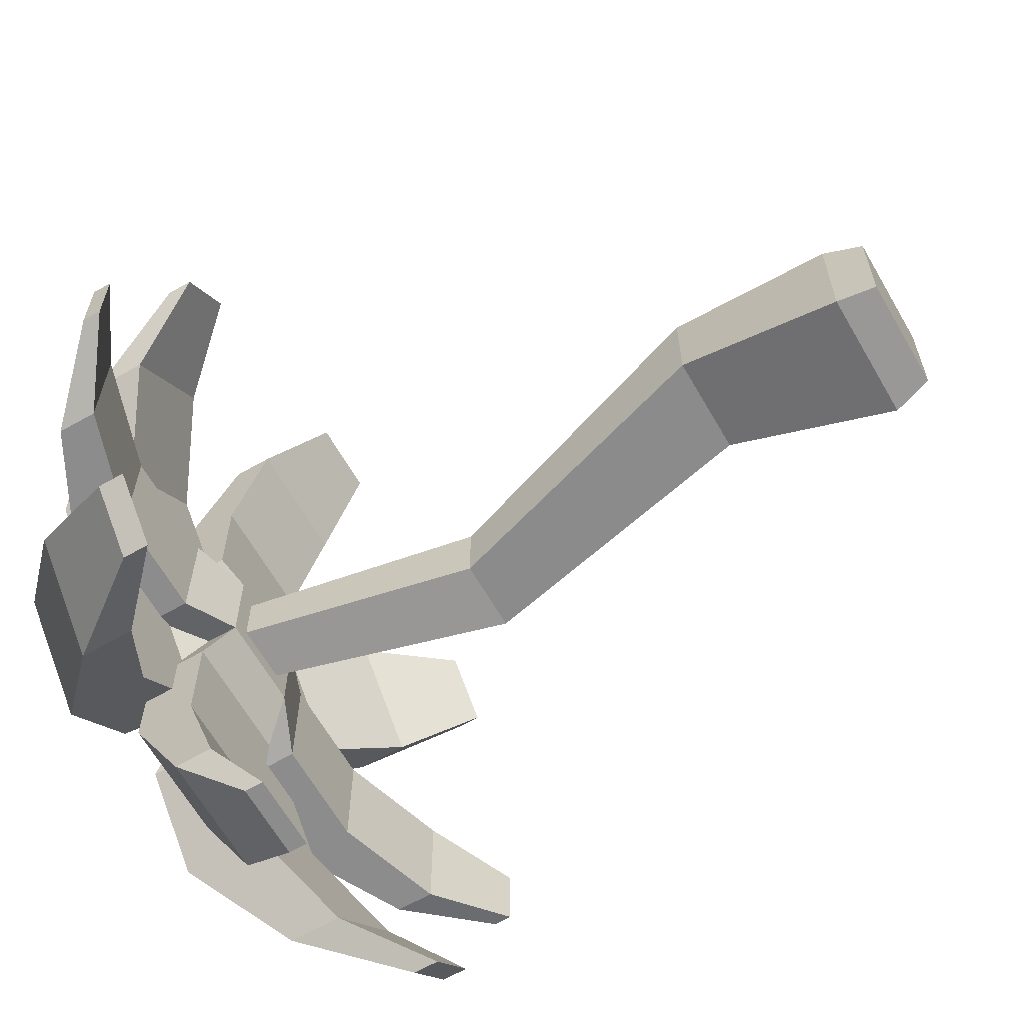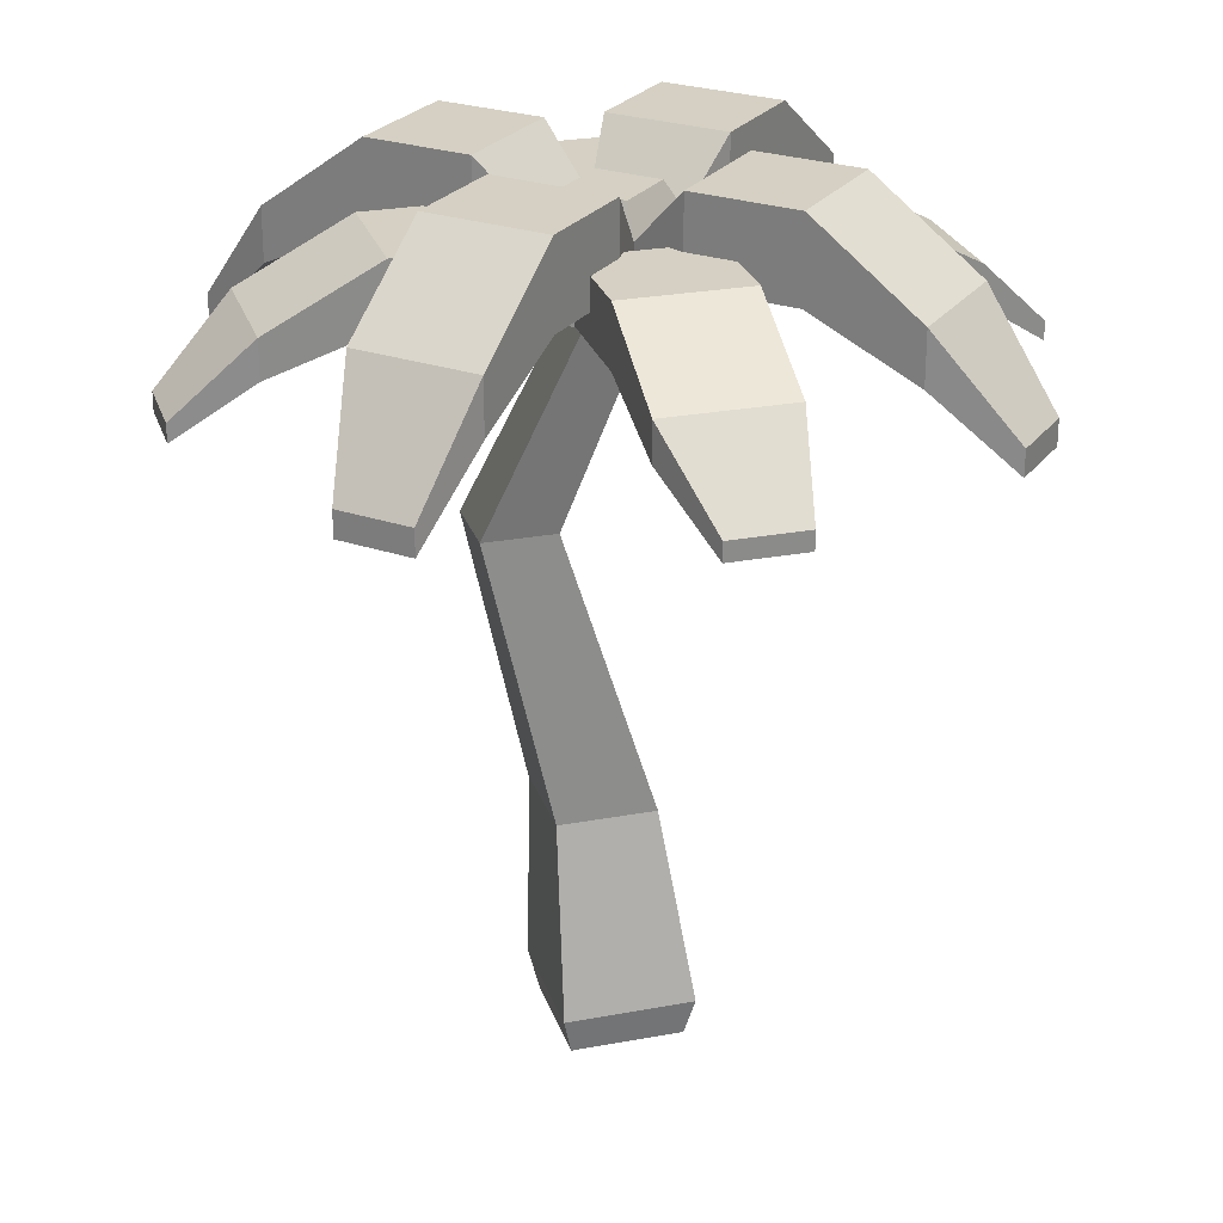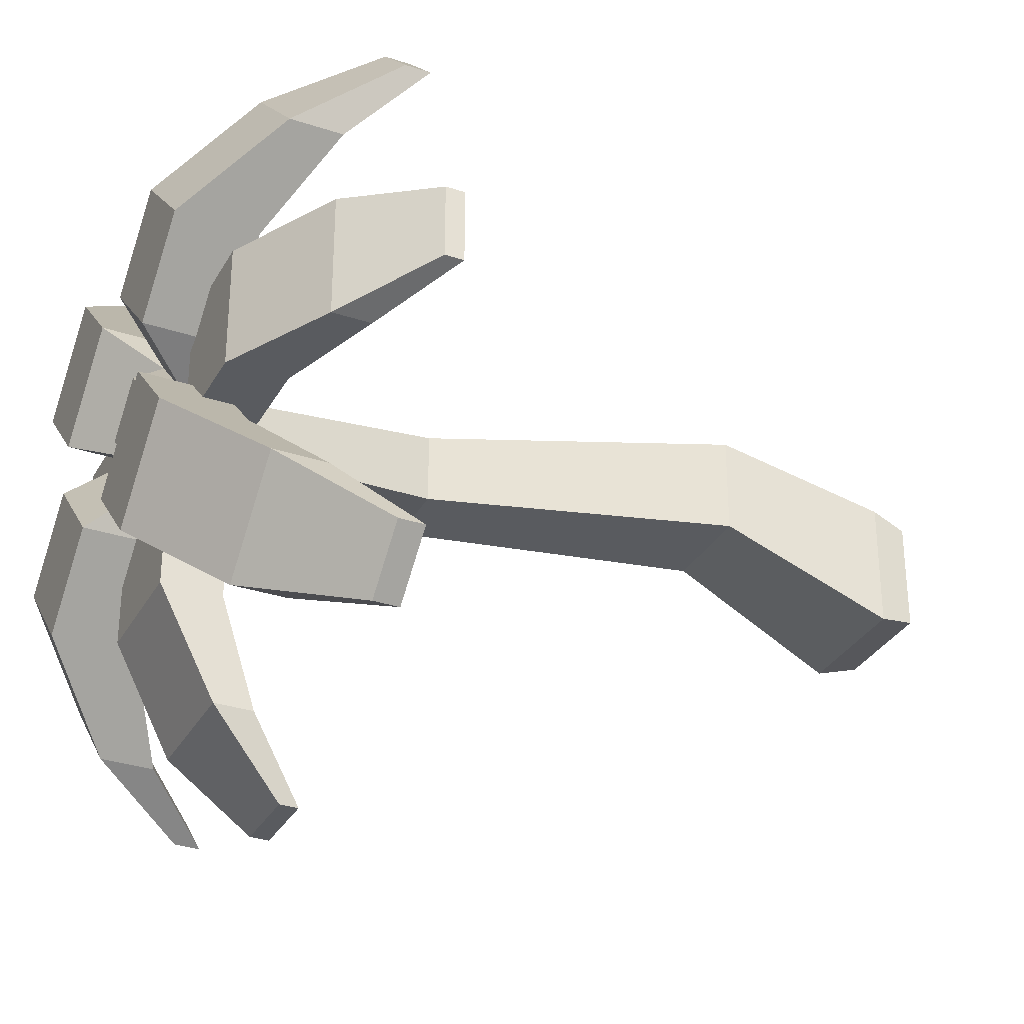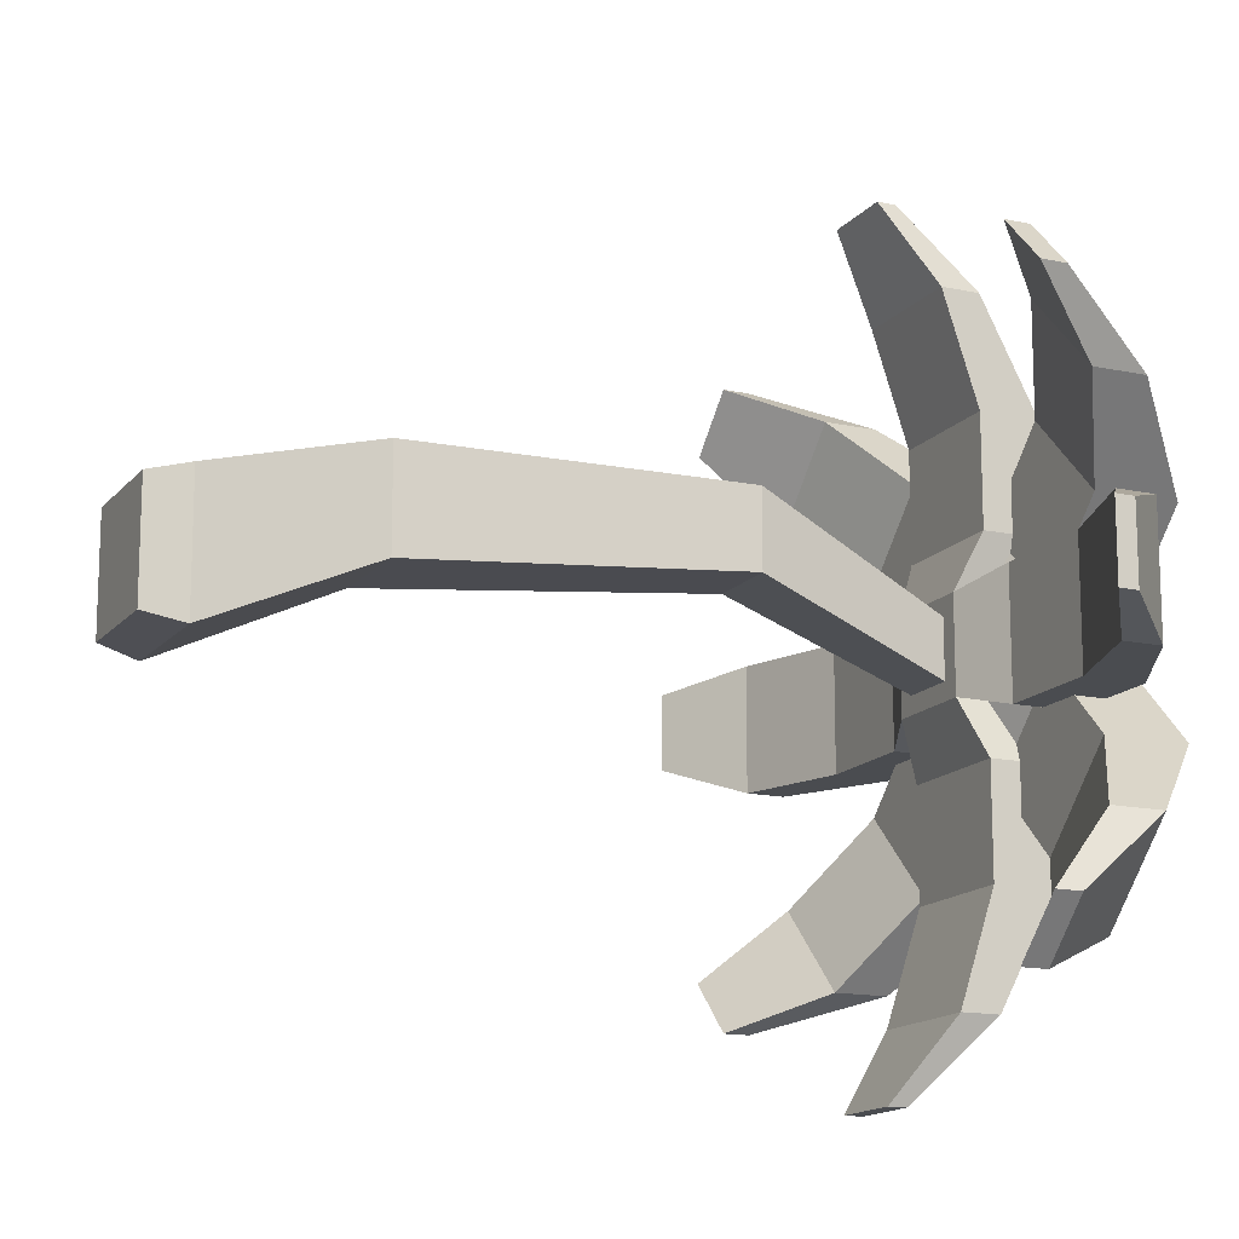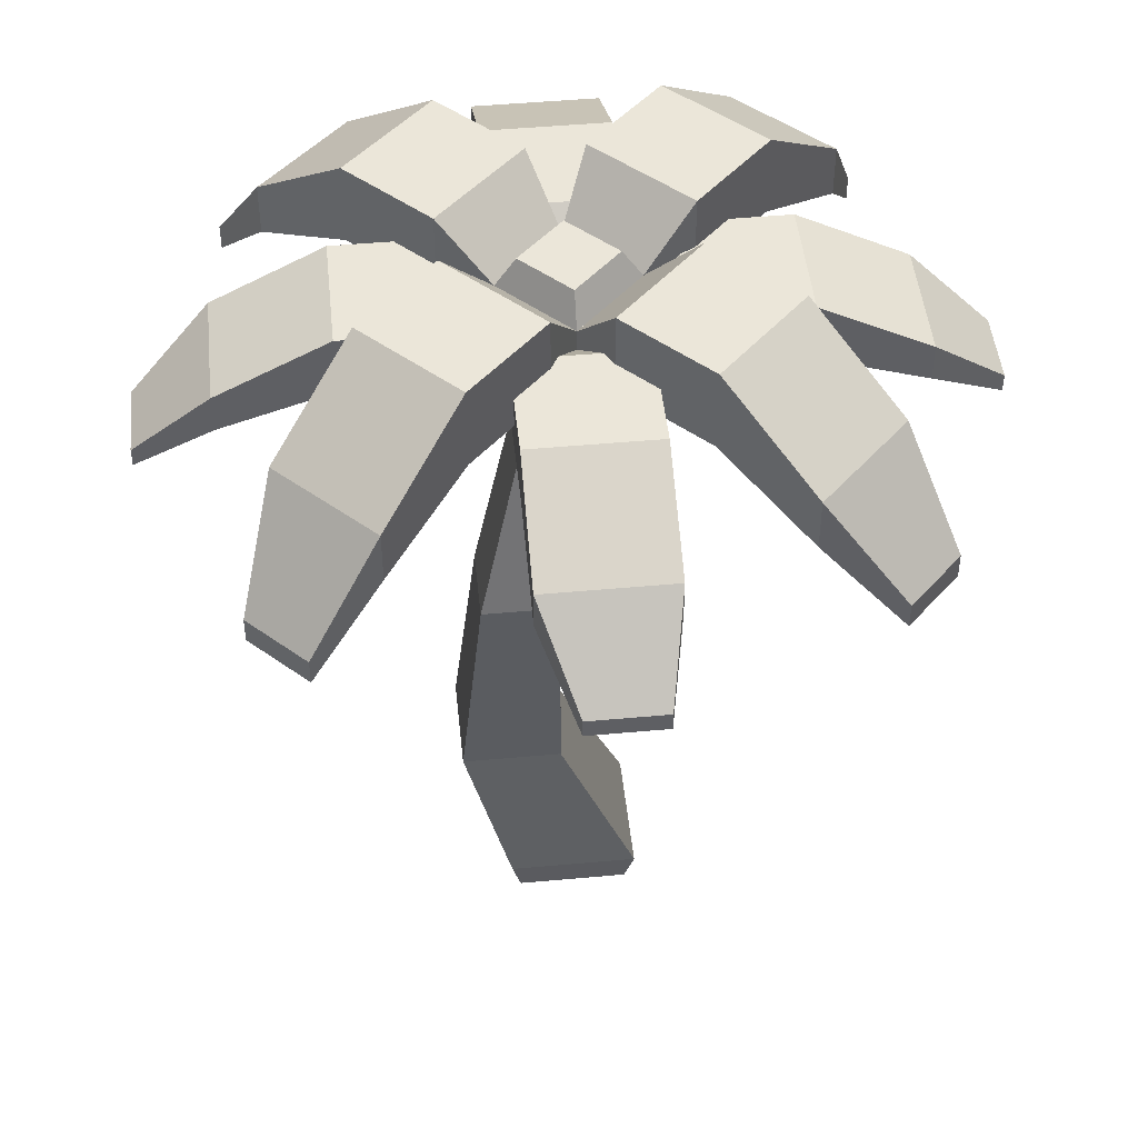
<metadata>
{"format":"obj","ext":"obj","renderer":"f3d","projection":"perspective","resolution":1024,"background":"white","views":[{"elev":-64.3,"azim":-60.1,"up":"+Z"},{"elev":26.0,"azim":163.5,"up":"+Y"},{"elev":-32.0,"azim":-115.0,"up":"+Z"},{"elev":-14.9,"azim":65.0,"up":"+Z"},{"elev":47.4,"azim":84.1,"up":"+Y"}]}
</metadata>
<code>
v  -0.1947 0.8095 0.05295
v  0.2529 0.1514 -0.2452
v  -0.2529 0.1514 -0.2452
v  0.1947 0.8095 0.05295
v  0.1659 1.968 0.07813
v  0.4541 1.968 0.07813
v  -0.1124 2.83 -0.1124
v  0.1124 2.83 -0.1124
v  0.1124 2.83 0.1124
v  -0.1124 2.83 0.1124
v  0.1659 1.968 0.3663
v  -0.1947 0.8095 0.4424
v  -0.2529 0.1514 0.2605
v  -0.2175 0 0.2251
v  -0.2175 0 -0.2098
v  0.2175 0 -0.2098
v  0.2175 0 0.2251
v  0.2529 0.1514 0.2605
v  0.1947 0.8095 0.4424
v  0.4541 1.968 0.3663
v  0.3928 2.919 0.2419
v  0.1814 2.954 0.1814
v  0.1814 2.83 0.1814
v  0.3928 3.034 0.2419
v  0.5841 3.034 0.2419
v  0.8154 3.153 0.2419
v  0.8154 2.919 0.2419
v  0.8154 2.919 -0.2419
v  0.3928 2.919 -0.2419
v  0.1814 2.83 -0.1814
v  -0.1814 2.83 0.1814
v  -0.1814 2.83 -0.1814
v  0.2419 2.919 -0.3928
v  -0.2419 2.919 -0.3928
v  -0.2243 3.034 -0.3311
v  -0.1814 2.954 -0.1814
v  -0.3928 2.919 -0.2419
v  -0.3928 3.034 -0.2419
v  -0.584 3.034 -0.2419
v  -0.8154 3.153 -0.2419
v  -0.8154 2.919 -0.2419
v  -0.8154 2.919 0.2419
v  -0.3928 2.919 0.2419
v  -0.1814 2.954 0.1814
v  -0.3928 3.034 0.2419
v  -0.3311 3.034 0.2243
v  -0.2566 2.91 4.888e-06
v  -0.4488 3.034 0.1067
v  -0.584 3.034 0.2419
v  -0.4055 3.034 0.7476
v  -0.7476 3.034 0.4055
v  -0.7083 2.841 1.05
v  -1.05 2.841 0.7083
v  -0.9683 2.556 1.215
v  -1.174 2.556 1.01
v  -0.9683 2.656 1.215
v  -1.174 2.656 1.01
v  -1.05 3.049 0.7083
v  -0.7083 3.049 1.05
v  -0.4055 3.357 0.7476
v  -0.2419 3.034 0.584
v  -0.2419 3.153 0.584
v  -0.2419 2.919 0.8154
v  -0.2419 3.153 0.8154
v  -0.2419 2.78 1.244
v  -0.2419 2.931 1.244
v  -0.1159 2.575 1.544
v  -0.1159 2.647 1.544
v  0.1744 2.647 1.544
v  0.1744 2.575 1.544
v  0.2419 2.78 1.244
v  0.2419 2.919 0.8154
v  0.2419 2.919 0.3928
v  -0.2419 2.919 0.3928
v  -0.2419 3.034 0.3928
v  -0.2243 3.034 0.3311
v  0.2419 3.034 0.3928
v  0.2243 3.034 0.3311
v  0.1067 3.034 0.4488
v  0.2419 3.034 0.584
v  0.3311 3.034 0.2243
v  0.4055 3.034 0.7476
v  0.4488 3.034 0.1067
v  0.4488 3.153 0.1067
v  0.5841 3.153 0.2419
v  0.5841 3.153 -0.2419
v  0.4488 3.153 -0.1067
v  0.3928 3.153 0.07555
v  0.3928 3.153 -0.07555
v  0.2566 3.049 4.888e-06
v  0.4488 3.034 -0.1067
v  0.2566 2.91 4.888e-06
v  0.2566 3.134 4.888e-06
v  0.4488 3.357 -0.1067
v  0.7476 3.357 -0.4055
v  0.7476 3.034 -0.4055
v  0.5841 3.034 -0.2419
v  0.8154 3.153 -0.2419
v  0.3928 3.034 -0.2419
v  0.1814 2.954 -0.1814
v  0.2243 3.034 -0.3311
v  0.2419 3.034 -0.3928
v  0.2419 2.919 -0.8154
v  0.2419 3.034 -0.5841
v  0.2419 3.153 -0.5841
v  0.2419 3.153 -0.8154
v  0.2419 2.78 -1.244
v  0.2419 2.931 -1.244
v  0.1159 2.575 -1.544
v  0.1159 2.647 -1.544
v  -0.1744 2.647 -1.544
v  -0.1744 2.575 -1.544
v  -0.2419 2.78 -1.244
v  -0.2419 2.919 -0.8154
v  -0.2419 3.034 -0.3928
v  -0.2419 3.034 -0.5841
v  -0.3311 3.034 -0.2243
v  -0.4055 3.034 -0.7476
v  -0.7476 3.034 -0.4055
v  -0.584 3.153 -0.2419
v  -0.7476 3.357 -0.4055
v  -0.4488 3.153 -0.1067
v  -0.4488 3.034 -0.1067
v  -0.8154 3.153 0.2419
v  -0.584 3.153 0.2419
v  -1.244 2.931 0.2419
v  -1.244 2.78 0.2419
v  -1.544 2.647 0.1744
v  -1.544 2.575 0.1744
v  -1.544 2.647 -0.1159
v  -1.544 2.575 -0.1159
v  -1.244 2.78 -0.2419
v  -1.244 2.931 -0.2419
v  -0.4488 3.153 0.1067
v  -0.2566 3.049 4.888e-06
v  -0.3928 3.153 -0.07555
v  -0.3928 3.153 0.07555
v  -0.2566 3.134 4.888e-06
v  -0.4488 3.357 -0.1067
v  -0.1067 3.357 -0.4488
v  -4.888e-06 3.134 -0.2566
v  -0.1796 3.25 4.888e-06
v  -4.888e-06 3.25 -0.1796
v  -4.888e-06 3.25 0.1796
v  0.1796 3.25 4.888e-06
v  -4.888e-06 3.134 0.2566
v  0.1067 3.357 0.4488
v  0.4488 3.357 0.1067
v  0.4055 3.357 0.7476
v  0.7476 3.357 0.4055
v  0.7083 3.049 1.05
v  1.05 3.049 0.7083
v  1.01 2.656 1.174
v  1.215 2.656 0.9683
v  1.215 2.556 0.9683
v  1.01 2.556 1.174
v  0.7083 2.841 1.05
v  0.2419 3.153 0.584
v  0.1067 3.153 0.4488
v  0.2419 3.153 0.8154
v  0.07555 3.153 0.3928
v  -0.07555 3.153 0.3928
v  -0.1067 3.153 0.4488
v  -0.1067 3.034 0.4488
v  -4.888e-06 2.91 0.2566
v  -0.1589 2.91 4.888e-06
v  -4.888e-06 2.91 0.1589
v  -4.888e-06 2.91 -0.1589
v  0.1589 2.91 4.888e-06
v  -4.888e-06 2.91 -0.2566
v  -0.1067 3.034 -0.4488
v  -0.2419 3.153 -0.5841
v  -0.1067 3.153 -0.4488
v  -0.2419 3.153 -0.8154
v  -0.2419 2.931 -1.244
v  -0.4055 3.357 -0.7476
v  -0.7083 3.049 -1.05
v  -0.7083 2.841 -1.05
v  -1.05 2.841 -0.7083
v  -1.05 3.049 -0.7083
v  -0.07555 3.153 -0.3928
v  -4.888e-06 3.049 -0.2566
v  0.1067 3.357 -0.4488
v  0.07555 3.153 -0.3928
v  0.1067 3.153 -0.4488
v  0.4055 3.357 -0.7476
v  0.4055 3.034 -0.7476
v  0.7083 3.049 -1.05
v  0.7083 2.841 -1.05
v  0.9683 2.656 -1.215
v  0.9683 2.556 -1.215
v  1.174 2.556 -1.01
v  1.174 2.656 -1.01
v  1.05 3.049 -0.7083
v  1.05 2.841 -0.7083
v  0.3311 3.034 -0.2243
v  0.1067 3.034 -0.4488
v  -0.4488 3.357 0.1067
v  -0.7476 3.357 0.4055
v  -0.1067 3.357 0.4488
v  -4.888e-06 3.049 0.2566
v  -1.01 2.656 -1.174
v  -1.215 2.656 -0.9683
v  -1.215 2.556 -0.9683
v  -1.01 2.556 -1.174
v  0.2419 2.931 1.244
v  0.7476 3.034 0.4055
v  1.05 2.841 0.7083
v  1.244 2.931 -0.2419
v  1.244 2.931 0.2419
v  1.244 2.78 0.2419
v  1.244 2.78 -0.2419
v  1.544 2.647 -0.1744
v  1.544 2.575 -0.1744
v  1.544 2.647 0.1159
v  1.544 2.575 0.1159
g Mesh1 Group2 Group1 Model
f 1 2 3
f 2 1 4
f 5 4 1
f 4 5 6
f 7 6 5
f 6 7 8
f 7 9 8
f 9 7 10
f 5 10 7
f 10 5 11
f 1 11 5
f 11 1 12
f 1 13 12
f 13 1 3
f 3 14 13
f 14 3 15
f 3 16 15
f 16 3 2
f 2 17 16
f 17 2 18
f 4 18 2
f 18 4 19
f 4 20 19
f 20 4 6
f 6 9 20
f 9 6 8
f 9 11 20
f 11 9 10
f 12 20 11
f 20 12 19
f 13 19 12
f 19 13 18
f 14 18 13
f 18 14 17
f 14 16 17
f 16 14 15
g Mesh2 Group3 Group1 Model
f 21 22 23
f 22 21 24
f 21 25 24
f 21 26 25
f 26 21 27
f 21 28 27
f 28 21 29
f 23 29 21
f 29 23 30
f 23 9 30
f 23 10 9
f 31 10 23
f 10 31 7
f 32 7 31
f 7 32 30
f 32 33 30
f 33 32 34
f 32 35 34
f 35 32 36
f 37 36 32
f 36 37 38
f 38 37 39
f 37 40 39
f 40 37 41
f 37 42 41
f 42 37 43
f 32 43 37
f 43 32 31
f 44 43 31
f 43 44 45
f 45 44 46
f 46 47 44
f 47 46 48
f 45 48 46
f 48 45 49
f 50 49 45
f 49 50 51
f 52 51 50
f 51 52 53
f 54 53 52
f 53 54 55
f 56 55 54
f 55 56 57
f 56 58 57
f 58 56 59
f 56 52 59
f 52 56 54
f 50 59 52
f 59 50 60
f 61 60 50
f 60 61 62
f 63 62 61
f 62 63 64
f 65 64 63
f 64 65 66
f 67 66 65
f 66 67 68
f 67 69 68
f 69 67 70
f 67 71 70
f 71 67 65
f 65 72 71
f 72 65 63
f 63 73 72
f 73 63 74
f 63 61 74
f 74 61 75
f 61 46 75
f 61 45 46
f 50 45 61
f 76 75 46
f 31 75 76
f 75 31 74
f 31 73 74
f 73 31 23
f 23 77 73
f 77 23 78
f 78 23 22
f 78 79 22
f 78 80 79
f 80 78 77
f 81 77 78
f 77 81 80
f 80 81 82
f 82 81 24
f 22 24 81
f 83 24 81
f 24 83 25
f 84 25 83
f 25 84 85
f 86 84 85
f 87 84 86
f 87 88 84
f 88 87 89
f 90 87 89
f 90 91 87
f 91 90 92
f 90 83 92
f 83 90 84
f 84 90 88
f 88 89 90
f 89 93 90
f 93 89 94
f 94 89 87
f 86 94 87
f 94 86 95
f 95 86 96
f 96 86 97
f 98 97 86
f 28 97 98
f 28 99 97
f 99 28 29
f 29 100 99
f 100 29 30
f 33 100 30
f 100 33 101
f 101 33 102
f 103 102 33
f 102 103 104
f 104 103 105
f 105 103 106
f 107 106 103
f 106 107 108
f 109 108 107
f 108 109 110
f 109 111 110
f 111 109 112
f 107 112 109
f 112 107 113
f 107 114 113
f 114 107 103
f 103 34 114
f 34 103 33
f 115 114 34
f 114 115 116
f 117 116 115
f 38 116 117
f 38 118 116
f 39 118 38
f 118 39 119
f 120 119 39
f 119 120 121
f 121 120 122
f 120 123 122
f 123 120 39
f 39 40 120
f 124 120 40
f 120 124 125
f 124 49 125
f 42 49 124
f 42 45 49
f 45 42 43
f 126 42 124
f 42 126 127
f 128 127 126
f 127 128 129
f 130 129 128
f 129 130 131
f 130 132 131
f 132 130 133
f 128 133 130
f 133 128 126
f 126 40 133
f 40 126 124
f 41 133 40
f 133 41 132
f 41 127 132
f 127 41 42
f 129 132 127
f 132 129 131
f 134 49 125
f 49 134 48
f 135 48 134
f 48 135 47
f 135 123 47
f 123 135 122
f 122 135 136
f 135 136 137
f 138 136 135
f 136 138 139
f 138 140 139
f 140 138 141
f 142 141 138
f 141 142 143
f 144 143 142
f 143 144 145
f 144 93 145
f 93 144 146
f 144 138 146
f 138 144 142
f 146 141 138
f 141 146 93
f 147 93 146
f 93 147 148
f 149 148 147
f 148 149 150
f 151 150 149
f 150 151 152
f 153 152 151
f 152 153 154
f 153 155 154
f 155 153 156
f 153 157 156
f 157 153 151
f 151 82 157
f 82 151 149
f 158 82 149
f 82 158 80
f 158 79 80
f 79 158 159
f 159 160 158
f 161 160 159
f 162 160 161
f 163 160 162
f 163 64 160
f 64 163 62
f 61 163 62
f 163 61 164
f 61 76 164
f 76 61 75
f 164 76 44
f 31 76 44
f 44 76 46
f 44 165 164
f 44 47 165
f 166 165 47
f 165 166 167
f 168 167 166
f 167 168 169
f 168 92 169
f 168 170 92
f 166 170 168
f 170 166 47
f 47 36 170
f 47 117 36
f 117 47 123
f 123 38 117
f 38 123 39
f 36 38 117
f 36 117 35
f 117 115 35
f 34 35 115
f 115 171 35
f 171 115 116
f 172 171 116
f 171 172 173
f 106 172 173
f 172 106 174
f 108 174 106
f 174 108 175
f 108 111 175
f 111 108 110
f 111 113 175
f 113 111 112
f 114 175 113
f 175 114 174
f 114 116 174
f 174 116 172
f 118 172 116
f 172 118 176
f 118 177 176
f 177 118 178
f 119 178 118
f 178 119 179
f 119 180 179
f 180 119 121
f 121 177 180
f 177 121 176
f 139 176 121
f 176 139 140
f 140 172 176
f 172 140 173
f 140 181 173
f 140 182 181
f 182 140 141
f 183 182 141
f 182 183 184
f 184 183 185
f 186 185 183
f 185 186 105
f 105 186 104
f 104 186 187
f 188 187 186
f 187 188 189
f 190 189 188
f 189 190 191
f 190 192 191
f 192 190 193
f 190 194 193
f 194 190 188
f 188 95 194
f 95 188 186
f 186 94 95
f 94 186 183
f 183 93 94
f 93 183 141
f 143 93 141
f 93 143 145
f 95 195 194
f 195 95 96
f 96 189 195
f 189 96 187
f 97 187 96
f 99 187 97
f 196 187 99
f 102 187 196
f 187 102 104
f 101 104 102
f 104 101 197
f 101 100 197
f 196 100 101
f 92 100 196
f 170 100 92
f 100 170 197
f 182 197 170
f 197 182 184
f 184 181 182
f 106 181 184
f 106 173 181
f 181 171 173
f 182 171 181
f 171 182 170
f 170 36 171
f 171 36 35
f 106 184 185
f 197 184 185
f 185 104 197
f 104 185 105
f 106 185 105
f 99 100 196
f 99 91 196
f 91 99 97
f 97 87 91
f 87 97 86
f 92 196 91
f 196 101 102
f 191 195 189
f 195 191 192
f 192 194 195
f 194 192 193
f 121 122 139
f 136 139 122
f 122 134 136
f 122 125 134
f 120 125 122
f 125 198 134
f 51 198 125
f 198 51 199
f 53 199 51
f 199 53 58
f 55 58 53
f 58 55 57
f 59 199 58
f 199 59 60
f 60 198 199
f 198 60 200
f 62 200 60
f 200 62 163
f 162 200 163
f 200 162 146
f 146 162 201
f 162 165 201
f 163 165 162
f 165 163 164
f 165 161 201
f 79 161 165
f 161 79 159
f 147 161 159
f 161 147 146
f 161 146 201
f 161 201 162
f 159 149 147
f 158 149 159
f 165 22 79
f 22 165 92
f 165 169 92
f 165 167 169
f 22 92 81
f 81 92 83
f 81 78 22
f 138 200 146
f 200 138 198
f 138 137 198
f 137 138 135
f 135 134 137
f 136 134 137
f 198 137 134
f 49 51 125
f 202 180 177
f 180 202 203
f 202 204 203
f 204 202 205
f 202 178 205
f 178 202 177
f 179 205 178
f 205 179 204
f 179 203 204
f 203 179 180
f 66 160 64
f 160 66 206
f 68 206 66
f 206 68 69
f 69 71 206
f 71 69 70
f 72 206 71
f 206 72 160
f 73 160 72
f 160 73 80
f 80 73 77
f 160 80 158
f 207 157 82
f 157 207 208
f 207 152 208
f 152 207 150
f 207 85 150
f 85 207 25
f 82 25 207
f 82 24 25
f 25 26 85
f 98 85 26
f 86 85 98
f 26 209 98
f 209 26 210
f 27 210 26
f 210 27 211
f 27 212 211
f 212 27 28
f 28 209 212
f 209 28 98
f 213 212 209
f 212 213 214
f 215 214 213
f 214 215 216
f 215 211 216
f 211 215 210
f 213 210 215
f 210 213 209
f 211 214 216
f 214 211 212
f 150 85 148
f 148 85 84
f 88 148 84
f 88 93 148
f 93 88 90
f 154 208 152
f 208 154 155
f 156 208 155
f 208 156 157
f 7 30 8
f 8 30 9
f 10 8 9
f 8 10 7

</code>
